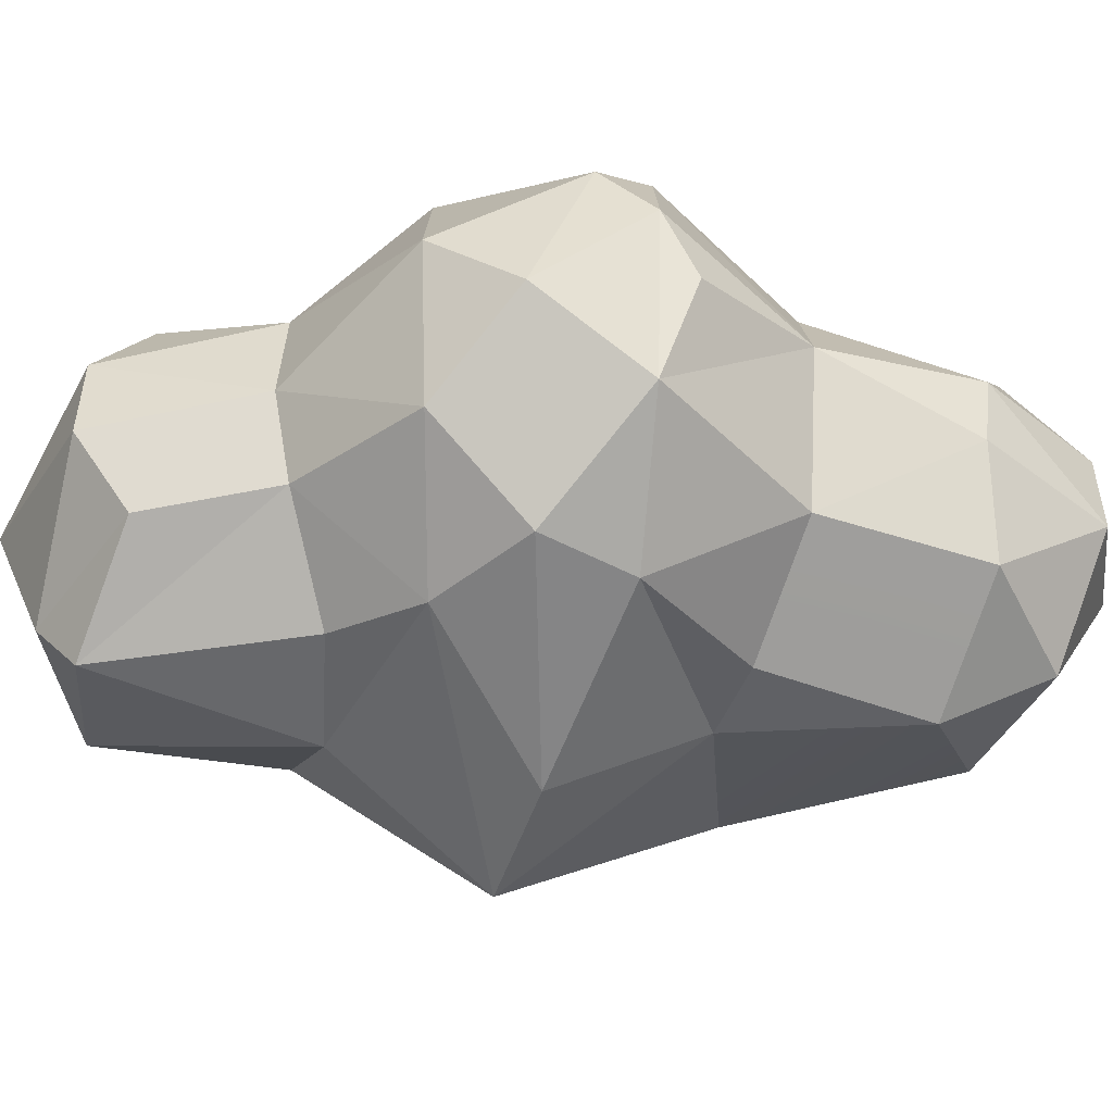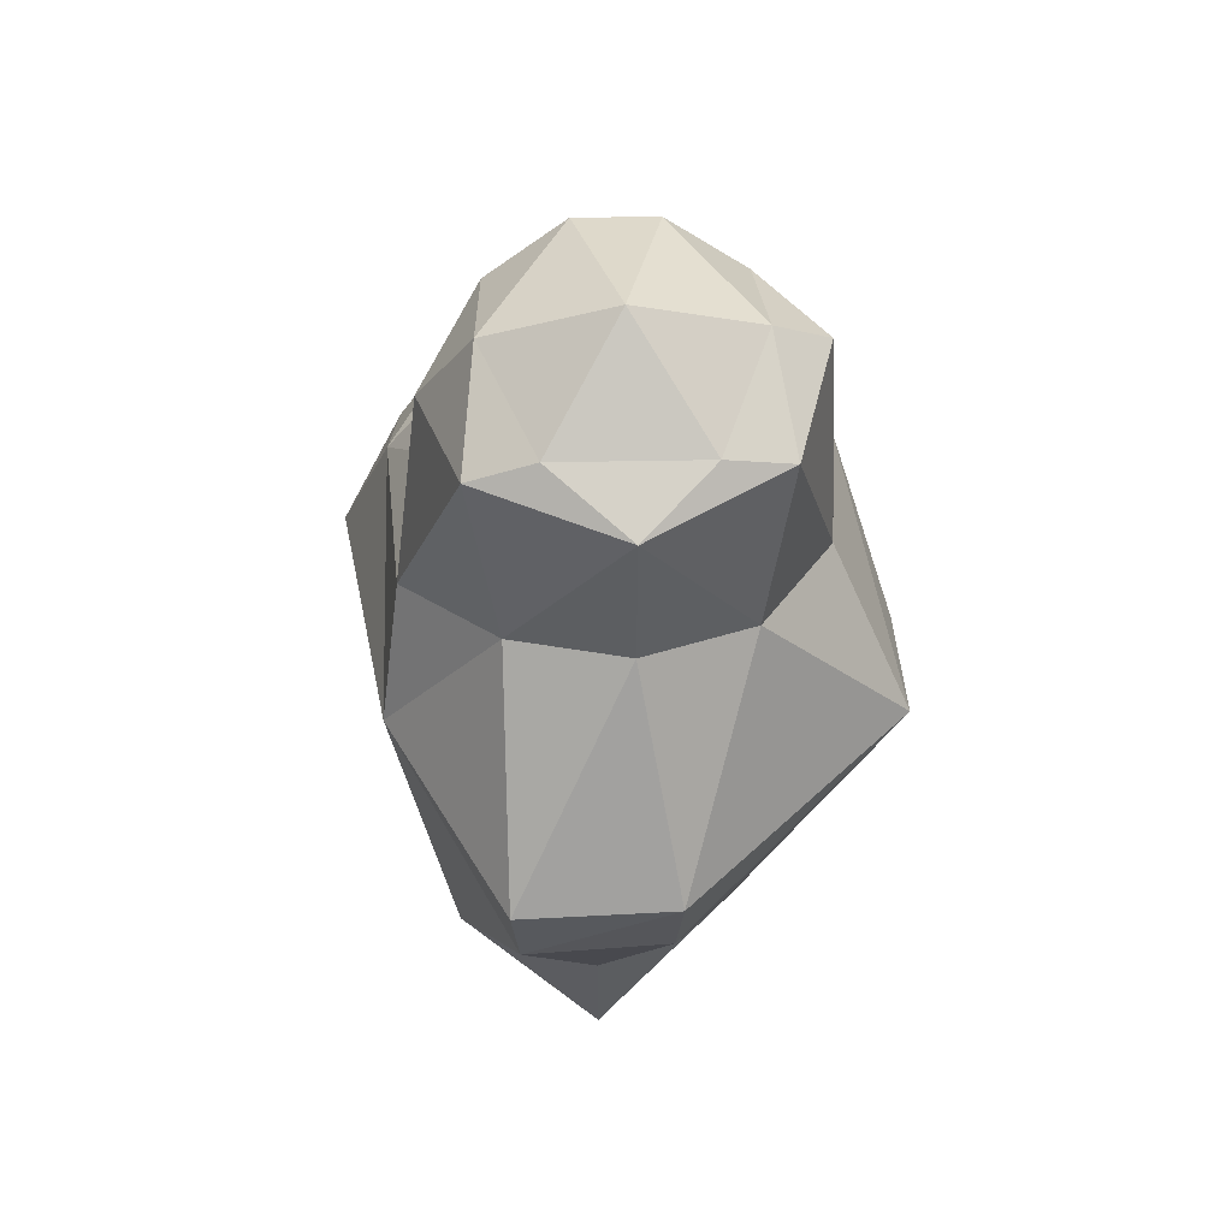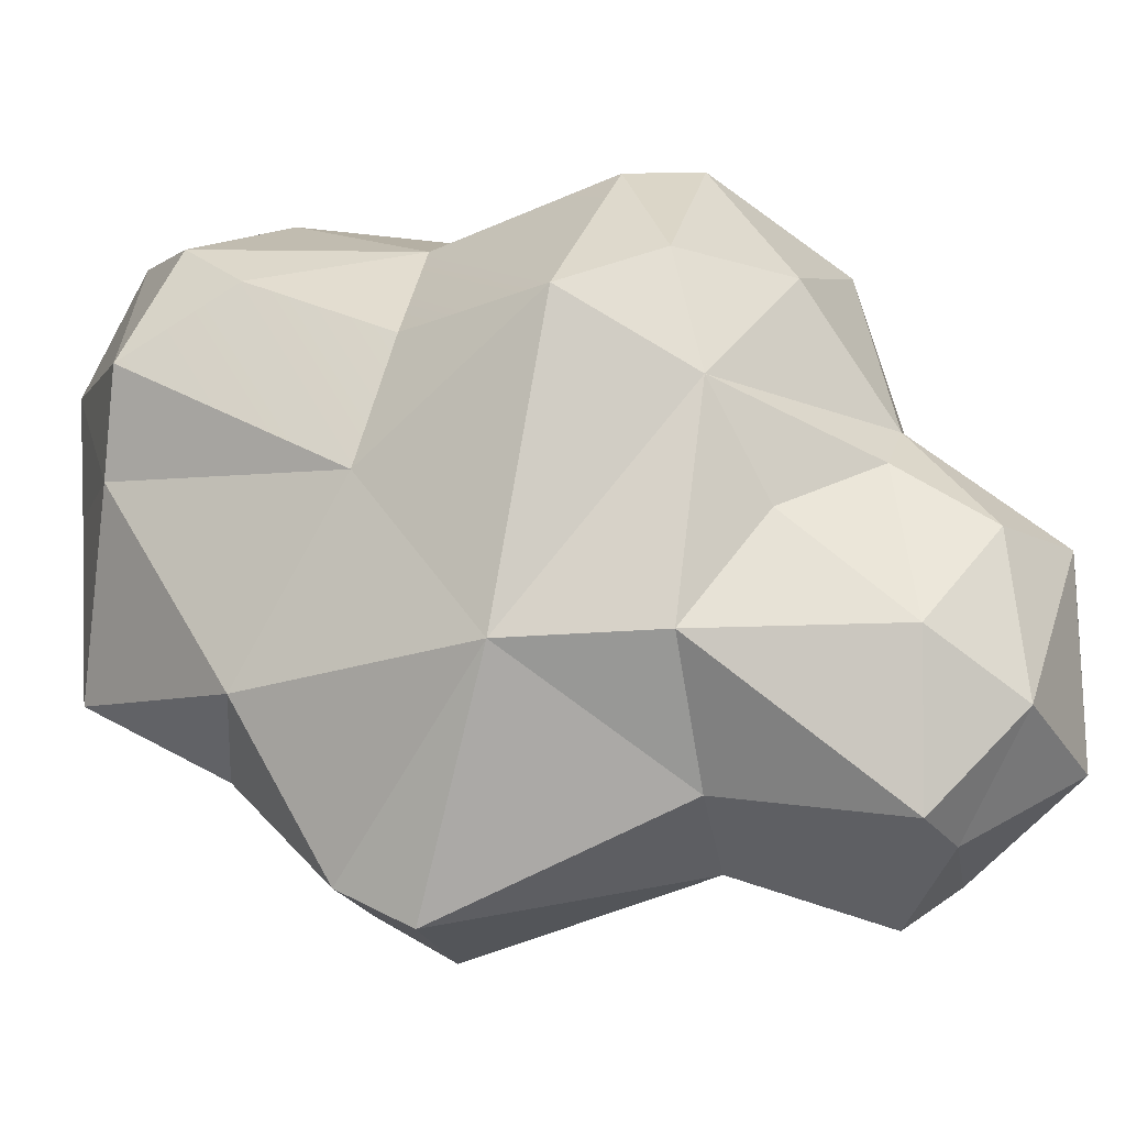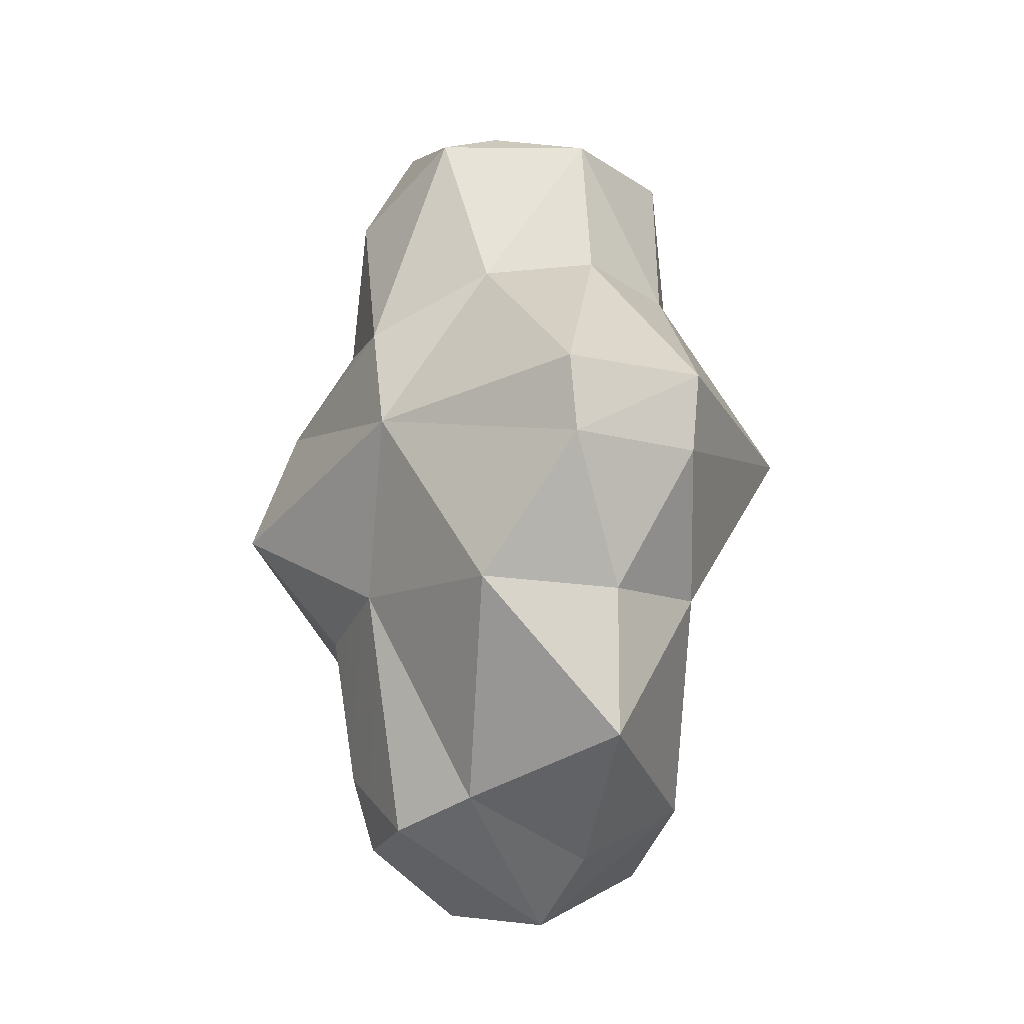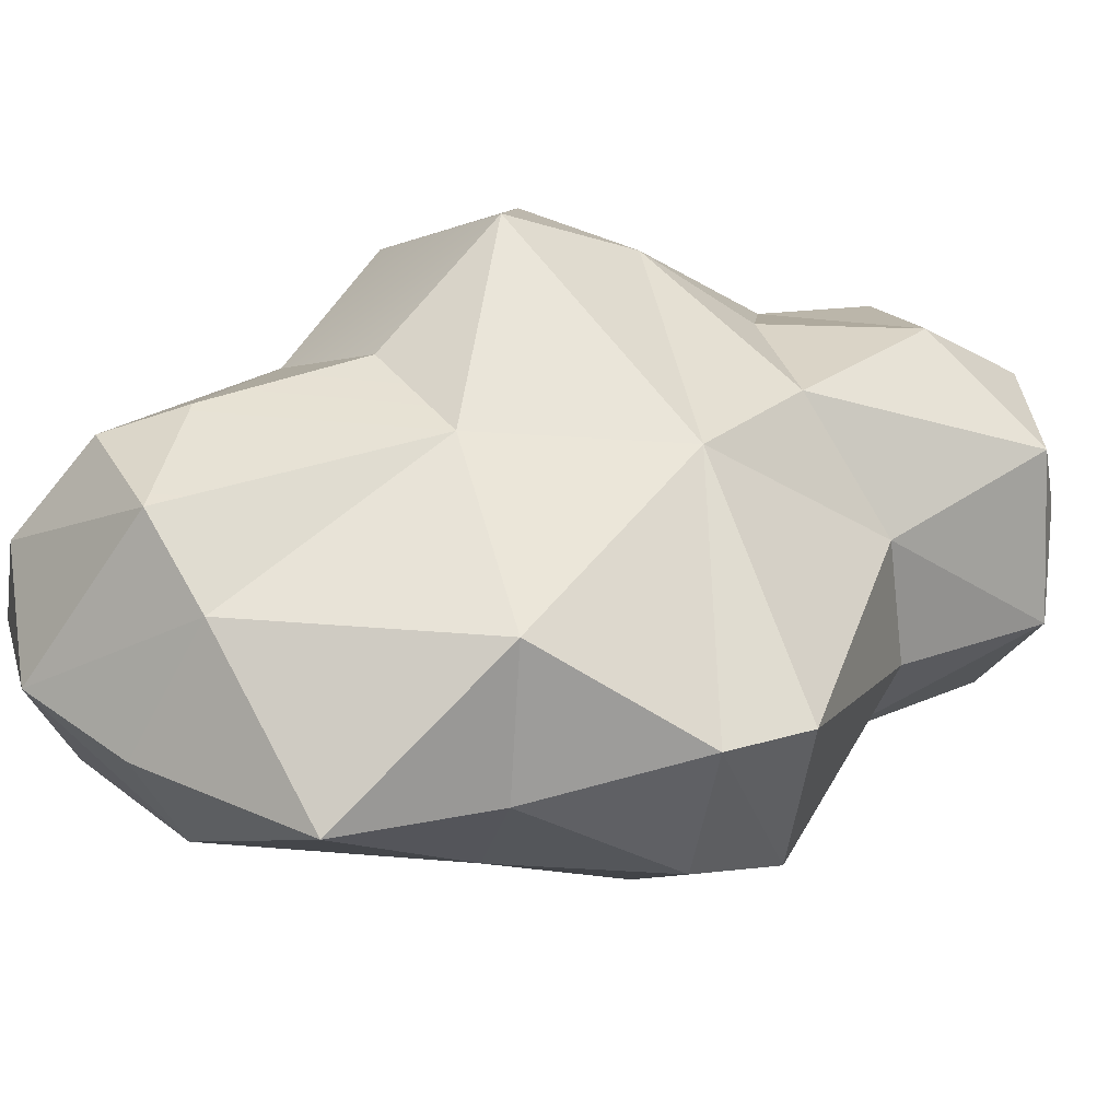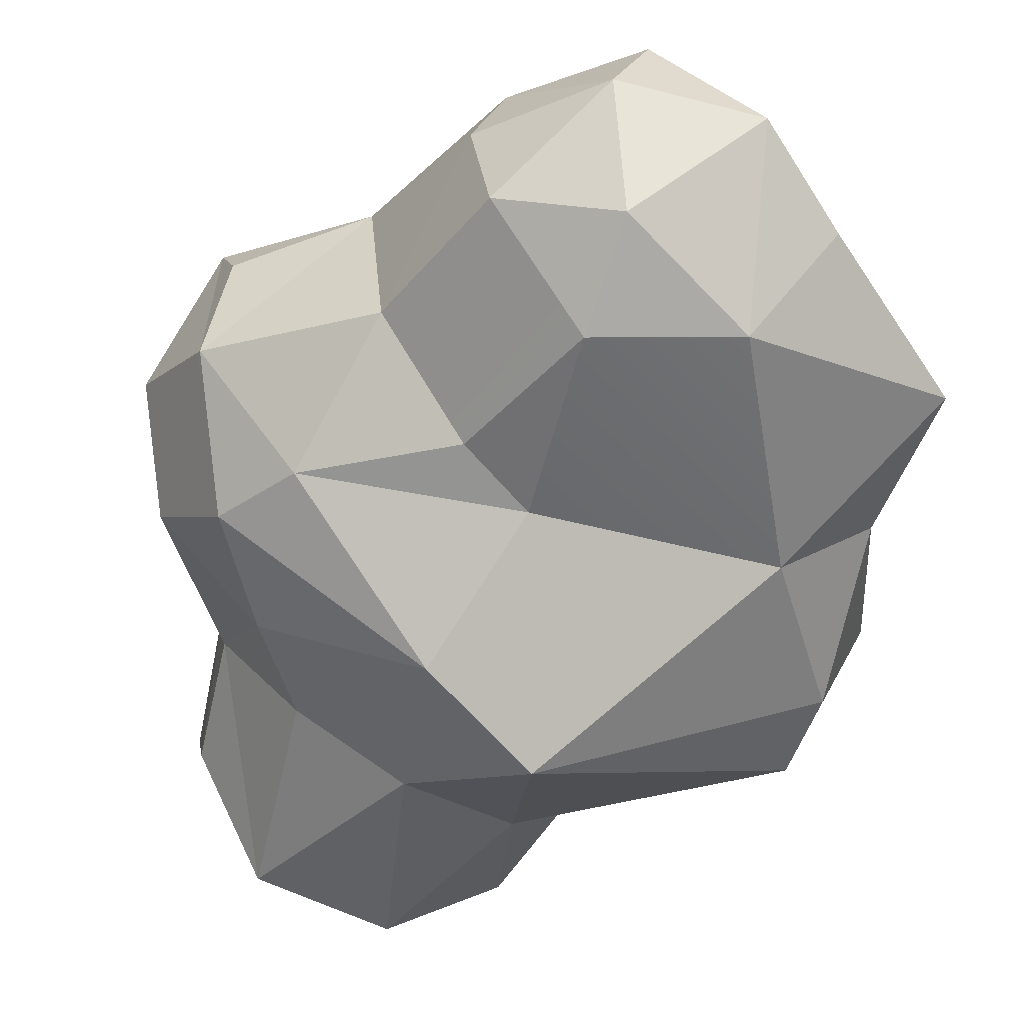
<metadata>
{"format":"obj","ext":"obj","renderer":"f3d","projection":"perspective","resolution":1024,"background":"white","views":[{"elev":-28.1,"azim":-89.8,"up":"+Z"},{"elev":61.3,"azim":108.0,"up":"+Y"},{"elev":53.8,"azim":120.3,"up":"+Z"},{"elev":-14.6,"azim":83.4,"up":"+Y"},{"elev":21.5,"azim":68.9,"up":"+Z"},{"elev":-54.0,"azim":-21.3,"up":"+Z"}]}
</metadata>
<code>
o Cloud_Mesh.002
v -0.5663 1.523 -0.6404
v -0.9281 1.312 -0.2135
v -0.4256 1.706 -0.429
v -0.2027 1.919 0.07195
v 0.3863 1.667 0.2068
v 0.1645 1.655 -0.414
v 0.03882 1.565 -0.6821
v 0.5542 1.569 -0.2219
v 0.3291 0.8188 -0.6543
v -0.2136 0.6474 -0.8032
v -0.7005 0.6176 -0.5825
v 0.1019 0.02592 -1.269
v -0.9927 0.2362 -0.6066
v -0.4043 -0.1569 -1.066
v -1.289 -0.1393 -0.4867
v -1.013 0.7376 -0.1443
v -1.454 0.2399 -0.08966
v -1.666 -0.1103 0.2898
v -1.541 -0.5617 -0.0337
v -1.09 -0.5001 -0.5632
v -0.9661 -1.116 -0.2378
v -0.5446 -0.9177 -0.6427
v 0.8004 -0.00416 0.7948
v 1.218 -0.8478 0.3518
v 1.52 -0.2333 -0.04529
v 0.432 -0.7942 0.8241
v -0.7121 -0.1353 1.287
v -1.123 -0.5671 1.057
v -0.2583 -0.3693 1.4
v -1.402 -0.3513 0.925
v -1.514 -0.5779 0.6814
v -1.492 -0.719 0.4078
v -0.8624 0.7794 0.6306
v -1.496 0.2589 0.5685
v -1.005 0.2504 1.043
v -1.024 0.8026 0.2365
v -0.791 1.529 0.4897
v 0.6556 0.8969 -0.2518
v 1.524 0.1222 -0.0154
v 1.278 0.1252 -0.657
v 0.6915 0.8116 0.2802
v -0.02735 1.707 0.6058
v 0.02037 1.277 0.8525
v 0.5013 1.562 0.4774
v -0.5494 1.323 0.7795
v 0.4527 0.5461 0.8213
v -0.3311 0.2176 1.18
v 1.227 -0.891 -0.2718
v 1.225 -1.568 -0.2716
v 0.8055 -0.8533 -0.6945
v 0.6546 -1.787 0.3491
v 0.5368 -2.057 -0.2071
v -0.6342 -1.128 0.7734
v -0.7225 -1.816 0.4508
v -0.1904 -1.949 0.7527
v -0.343 -2.049 -0.5837
v -0.3327 -1.602 -0.7702
v 0.2499 -1.786 -0.7002
v -0.4682 -2.262 -0.02526
v 0.1282 -2.334 -0.05159
v -0.3084 -2.259 0.3449
v -0.7791 -1.797 -0.3505
v -0.09979 -0.9216 0.9638
v -0.09055 -1.612 0.8606
v -1.042 -1.144 0.406
v -0.8532 -1.776 0.1257
v 1.278 -0.2419 -0.6248
v -0.2289 -0.7856 -0.7573
v -0.8968 1.543 0.1441
v -0.1289 0.6154 0.9015
v 0.3546 -1.911 0.6617
v -0.5934 0.845 0.786
f 1 2 3
f 4 5 6
f 7 8 9
f 10 7 9
f 7 10 1
f 1 10 11
f 10 12 13
f 13 14 15
f 16 13 17
f 17 15 18
f 15 19 18
f 19 15 20
f 20 21 19
f 21 20 22
f 23 24 25
f 26 24 23
f 27 28 29
f 28 30 31
f 18 31 30
f 19 32 31
f 33 34 35
f 36 33 37
f 38 39 40
f 9 38 40
f 12 9 40
f 8 41 38
f 38 41 39
f 42 43 44
f 5 42 44
f 45 43 42
f 46 44 43
f 47 27 29
f 48 24 49
f 50 48 49
f 49 51 52
f 53 54 55
f 56 57 58
f 16 1 11
f 59 60 61
f 56 59 62
f 59 56 60
f 63 53 64
f 32 65 31
f 21 65 19
f 21 66 65
f 54 53 65
f 65 28 31
f 35 27 47
f 29 53 63
f 39 23 25
f 12 40 67
f 68 14 12
f 1 3 7
f 4 6 3
f 4 42 5
f 4 3 69
f 42 4 37
f 2 69 3
f 7 6 8
f 45 42 37
f 8 5 44
f 69 2 36
f 9 8 38
f 8 44 41
f 18 19 31
f 9 12 10
f 46 70 47
f 41 23 39
f 12 50 68
f 19 65 32
f 36 16 17
f 34 36 17
f 34 33 36
f 34 18 30
f 27 35 30
f 53 29 28
f 21 62 66
f 58 52 60
f 71 60 51
f 52 51 60
f 4 69 37
f 6 5 8
f 26 29 63
f 14 13 12
f 11 13 16
f 20 68 22
f 12 67 50
f 43 72 70
f 27 30 28
f 46 43 70
f 41 44 46
f 46 47 23
f 41 46 23
f 33 45 37
f 72 47 70
f 61 71 55
f 35 34 30
f 53 28 65
f 67 25 48
f 49 24 51
f 71 64 55
f 64 53 55
f 62 57 56
f 58 49 52
f 54 59 61
f 22 68 57
f 51 26 71
f 26 64 71
f 25 40 39
f 48 25 24
f 14 20 15
f 17 13 15
f 22 62 21
f 3 6 7
f 69 36 37
f 2 16 36
f 11 10 13
f 33 35 47
f 47 72 33
f 18 34 17
f 23 47 29
f 66 54 65
f 50 67 48
f 57 50 58
f 58 50 49
f 62 59 66
f 56 58 60
f 54 61 55
f 16 2 1
f 26 23 29
f 43 45 72
f 33 72 45
f 61 60 71
f 54 66 59
f 51 24 26
f 26 63 64
f 25 67 40
f 14 68 20
f 22 57 62
f 57 68 50

</code>
